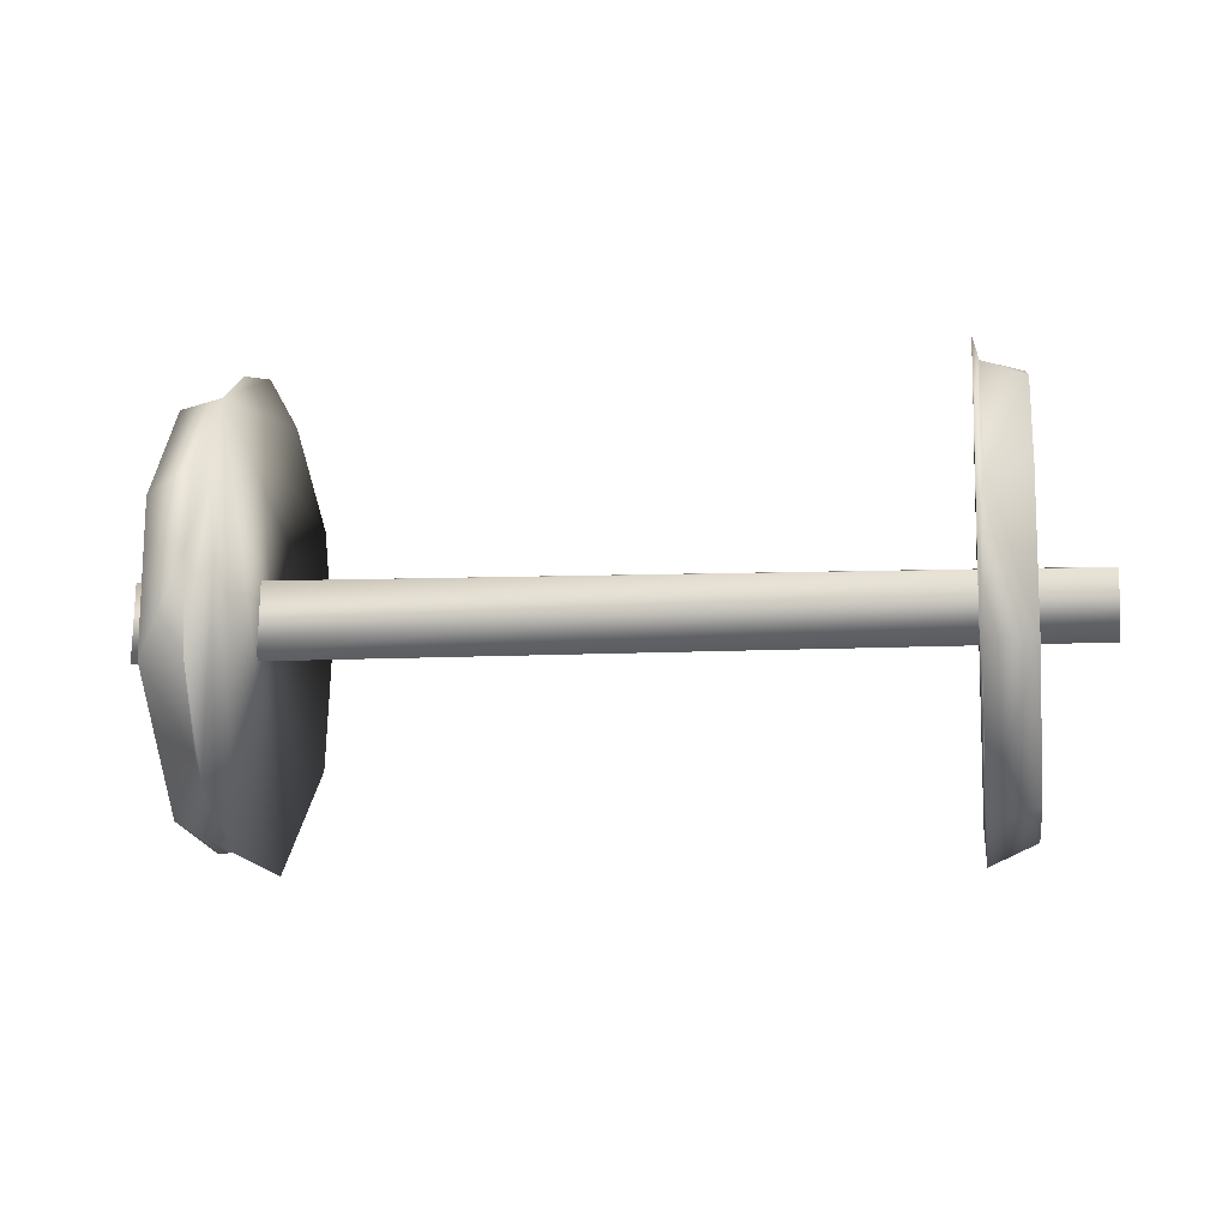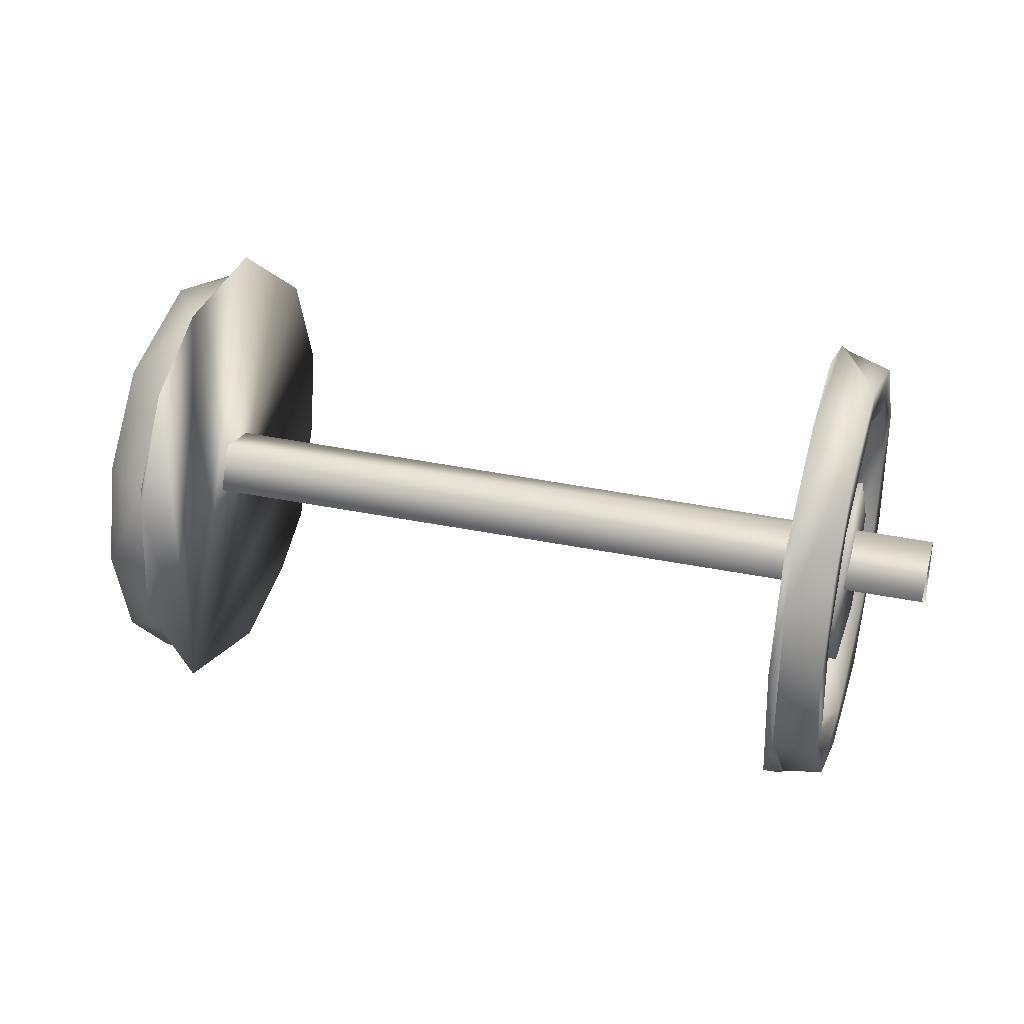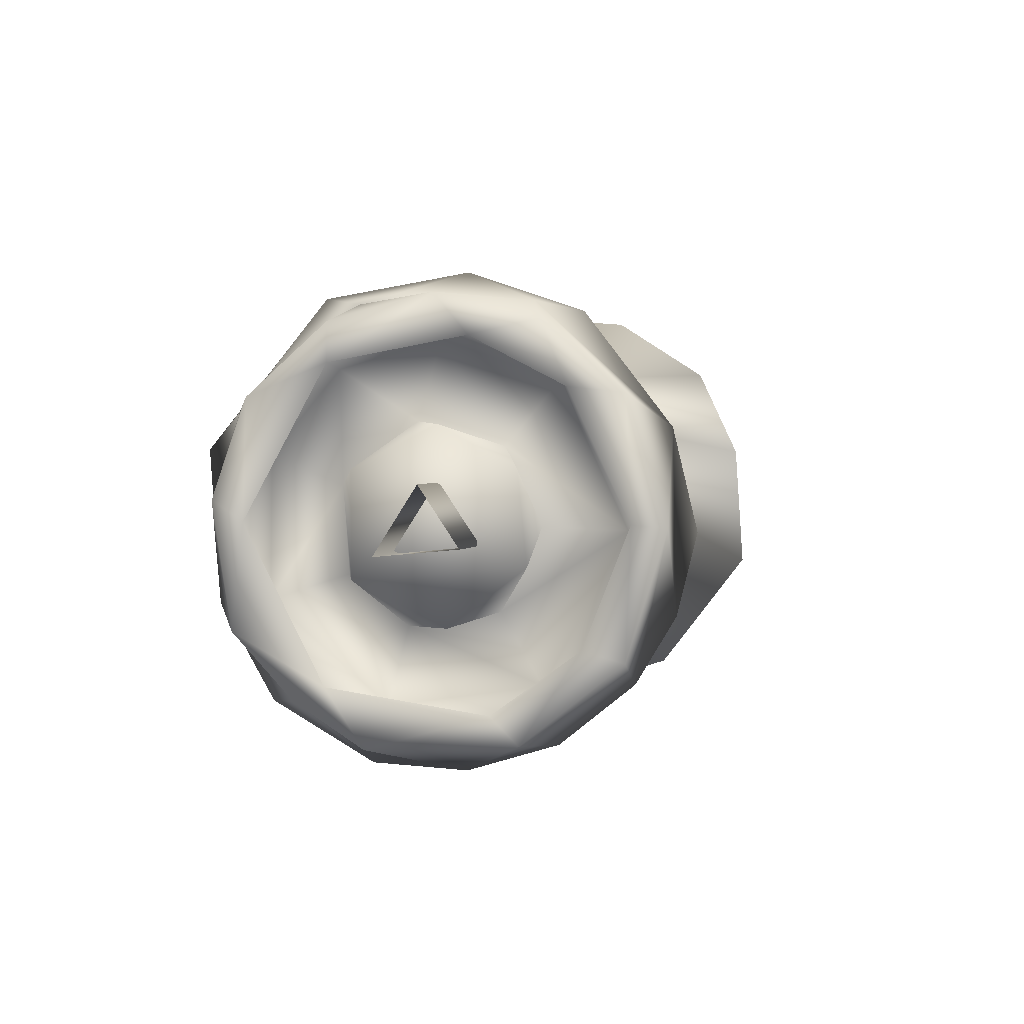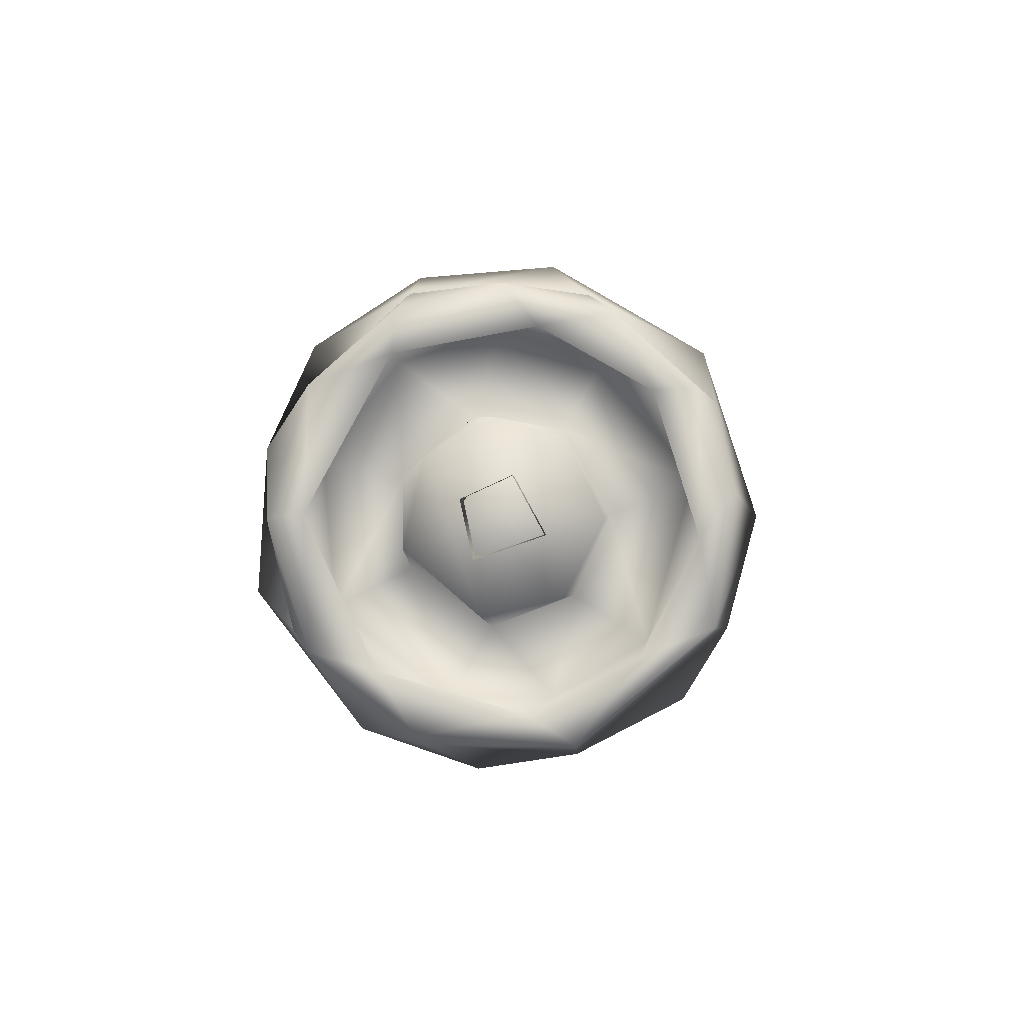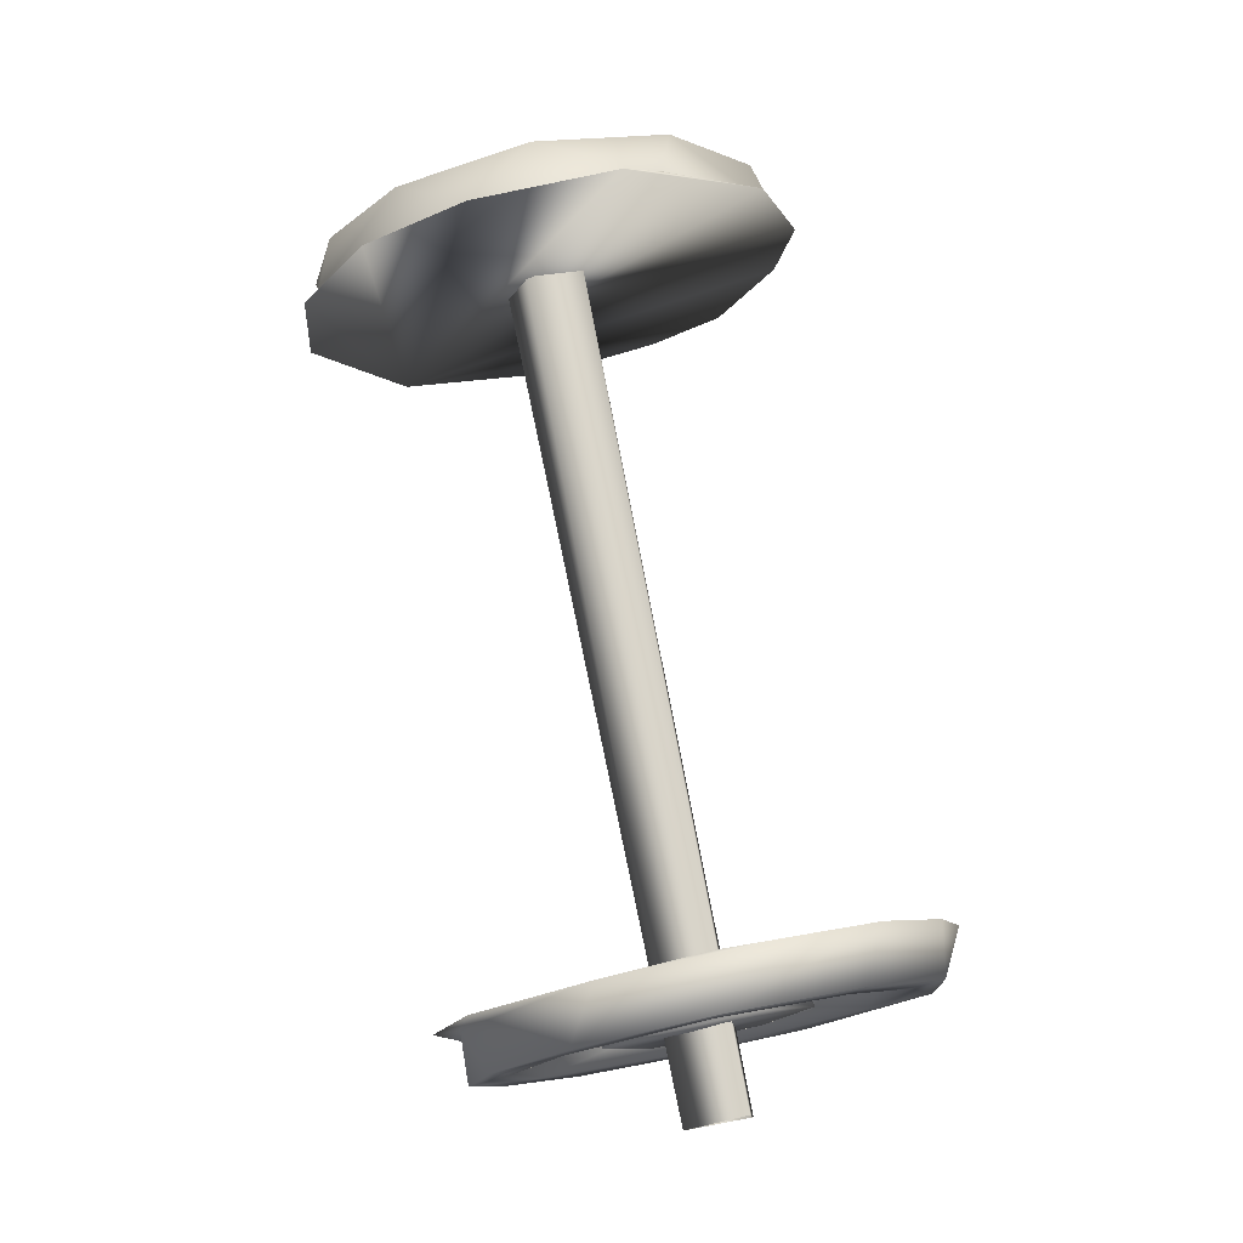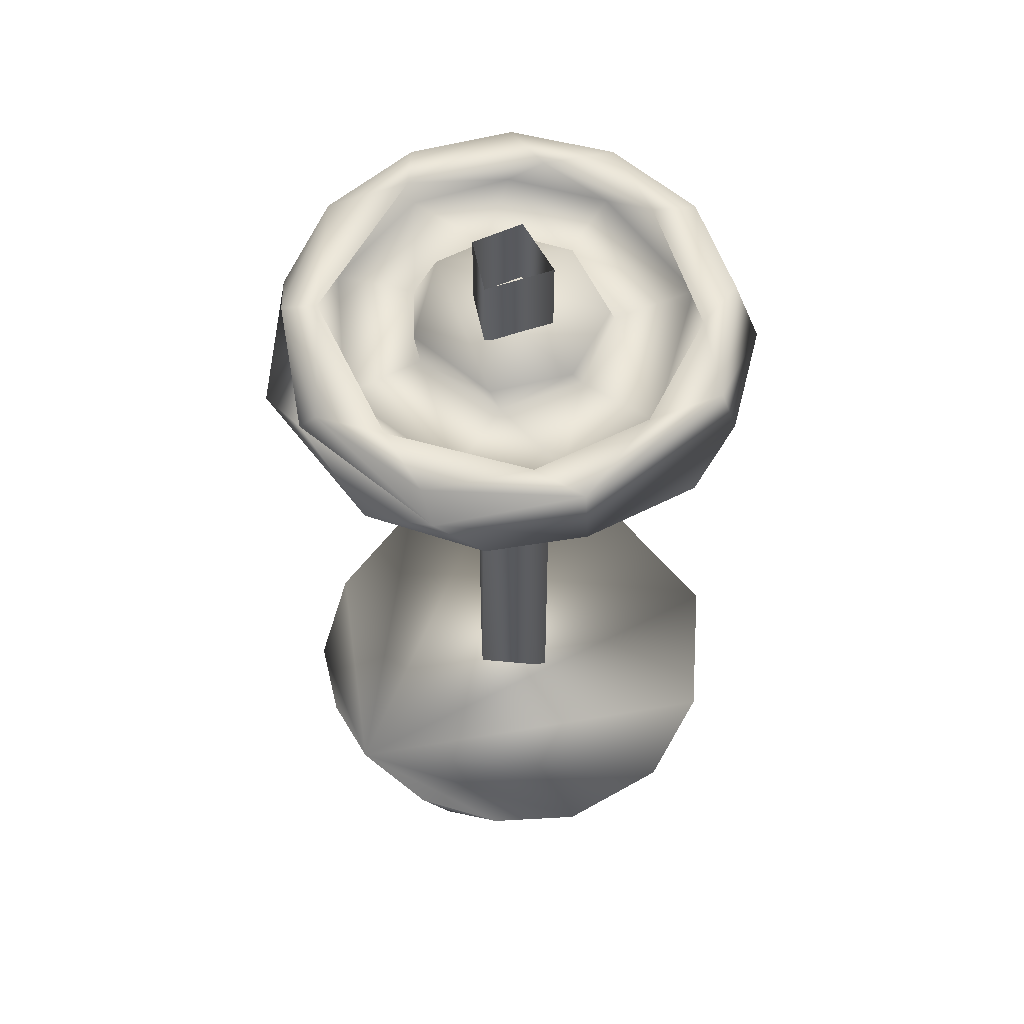
<metadata>
{"format":"obj","ext":"obj","renderer":"f3d","projection":"perspective","resolution":1024,"background":"white","views":[{"elev":-10.5,"azim":-171.2,"up":"+Y"},{"elev":32.5,"azim":17.5,"up":"+Y"},{"elev":2.1,"azim":100.8,"up":"+Z"},{"elev":0.9,"azim":-88.5,"up":"+Z"},{"elev":75.9,"azim":78.2,"up":"+Y"},{"elev":-30.4,"azim":-89.7,"up":"+Z"}]}
</metadata>
<code>
o flataxle_LOD2
v 0.7063 0.4556 0.1939
v 0.9635 0.006165 0.08614
v 0.9635 -0.08087 -0.05045
v -0.9635 -0.02321 0.08355
v -0.8049 -0.3812 -0.03754
v -0.7963 0.1519 0.1209
v -0.9635 0.04975 -0.0746
v 0.9635 0.08661 -0.03446
v 0.7037 -0.2411 0.4511
v 0.7042 0.04922 0.4998
v -0.8051 0.1687 -0.4244
v -0.8053 -0.1408 -0.4396
v -0.805 0.3761 -0.2592
v 0.8046 0.06856 0.3715
v -0.7933 0.01345 0.1957
v -0.7917 0.1931 -0.0613
v -0.7925 0.0411 -0.1933
v -0.7949 -0.1201 -0.1545
v 0.8044 -0.2141 0.4005
v 0.7173 -0.1699 0.4385
v 0.7896 0.004462 0.1998
v 0.7921 0.1828 -0.07779
v 0.7949 0.02503 -0.1988
v 0.8053 -0.4104 -0.2113
v 0.8056 -0.3789 0.2532
v 0.8056 -2e-06 0.4557
v 0.716 -0.4211 0.2251
v 0.7052 -0.4675 -0.1616
v 0.7175 -0.3111 -0.3594
v -0.8044 -0.291 0.247
v -0.8037 0.2141 0.3204
v -0.8042 0.3868 0.006966
v -0.8049 0.243 -0.2961
v -0.7039 0.05013 -0.4996
v 0.702 0.3826 -0.3114
v 0.8053 -0.1408 -0.4396
v 0.8049 0.1112 -0.3665
v -0.717 0.4177 -0.2233
v 0.7596 0.2071 0.000107
v 0.7178 0.1844 0.4427
v 0.8048 0.2088 0.4024
v 0.8048 0.2917 -0.2355
v 0.8042 0.3868 0.006964
v 0.7043 -0.3555 -0.3597
v 0.7034 0.5041 -0.01095
v 0.7037 0.2811 0.4208
v 0.7039 -0.4894 0.1491
v 0.7039 -0.1466 -0.4803
v 0.8051 0.376 0.2592
v 0.7582 0.2401 0.2827
v 0.7052 0.4637 -0.1755
v 0.8045 0.2633 0.2708
v -0.7921 -0.1986 -0.001919
v -0.7578 0.1073 -0.3538
v -0.7582 -0.2827 -0.2401
v 0.7574 0.208 -0.3113
v 0.758 0.3758 -0.006553
v 0.7957 -0.1664 -0.1068
v 0.7591 -0.1808 -0.09665
v 0.7956 -0.1681 0.1111
v 0.7941 0.164 0.1115
v 0.805 -0.4504 0.05005
v -0.7917 -0.1251 0.1523
v 0.8037 -0.2141 0.3204
v 0.8041 -0.3867 0.006972
v 0.8042 -0.2207 -0.3177
v -0.7035 0.3763 0.3398
v -0.7028 0.1653 0.4756
v -0.7039 -0.09806 0.4965
v -0.7039 0.4897 -0.1479
v -0.7586 -0.3701 0.07362
v -0.8043 -0.2666 -0.2666
v 0.7599 0.1254 -0.1668
v 0.8048 0.4577 -0
v -0.7584 -0.1012 -0.3498
v -0.9635 -0.08418 -0.02844
v -0.9635 0.07409 0.03891
v -0.8056 -0.3789 0.2531
v -0.8053 -0.4104 -0.2113
v -0.7596 0.1801 -0.0971
v -0.7059 -0.4424 -0.2181
v -0.7043 -0.3555 -0.3597
v -0.7057 -0.4995 0.003292
v -0.7175 0.1499 -0.4511
v -0.7039 0.2817 -0.4204
v -0.8044 -0.04372 -0.3793
v -0.716 -0.4211 0.2251
v -0.7178 0.1844 0.4427
v -0.7089 0.4706 0.1373
v 0.805 0.3761 -0.2592
v 0.7052 0.2318 -0.4336
v 0.8051 0.1687 -0.4244
v 0.7061 0.04687 -0.4902
v -0.8047 -0.214 0.4004
v -0.7173 -0.1699 0.4385
v -0.805 -0.4504 0.05005
v -0.7587 0.3282 -0.1754
v 0.7589 -0.05994 -0.1976
v 0.7582 -0.1017 -0.3567
v 0.7579 -0.3446 -0.1499
v 0.7597 -0.1932 0.07885
v 0.7589 -0.34 0.1408
v 0.7593 0.1338 0.1566
v 0.7583 -0.1991 0.3082
v 0.7588 -0.04029 0.2054
v 0.7585 0.005667 0.367
v -0.7061 -0.1457 -0.4692
v -0.758 0.2034 0.3044
v -0.7584 0.005689 0.367
v -0.7015 -0.3952 0.3253
v -0.8046 -0.06853 0.3715
v -0.8056 -9e-06 0.4557
v -0.8048 0.2088 0.4024
v -0.8051 0.376 0.2592
v -0.8048 0.4577 -1e-06
v -0.759 0.05524 0.1982
v -0.7593 -0.1153 0.1726
v -0.7583 -0.1991 0.3082
v -0.7597 0.196 0.07456
v -0.7583 0.3531 0.1136
v -0.7591 -0.2083 0.006004
v -0.7599 -0.139 -0.1501
v -0.7591 0.0215 -0.2118
f 48 29 44
f 34 84 85
f 27 62 25
f 77 4 2
f 8 7 77
f 123 18 17
f 103 61 39
f 58 98 23
f 116 15 117
f 32 120 31
f 64 102 104
f 87 96 83
f 28 24 62
f 79 81 83
f 1 74 51
f 5 71 55
f 107 84 34
f 88 69 68
f 29 24 28
f 112 95 88
f 33 97 32
f 86 75 54
f 89 114 88
f 31 120 108
f 32 97 120
f 37 99 66
f 103 21 61
f 39 61 22
f 74 1 49
f 107 12 84
f 115 89 38
f 16 119 80
f 105 21 103
f 119 6 116
f 102 65 100
f 100 66 99
f 64 104 106
f 49 40 41
f 14 106 50
f 105 60 21
f 73 22 23
f 95 110 69
f 10 40 46
f 88 68 67
f 45 1 51
f 47 28 27
f 20 9 27
f 87 83 110
f 85 38 70
f 29 36 24
f 93 92 36
f 20 19 26
f 5 55 72
f 73 56 57
f 24 66 65
f 119 108 120
f 109 116 117
f 101 104 102
f 41 40 26
f 10 35 9
f 67 110 89
f 85 110 34
f 63 6 53
f 107 110 82
f 82 110 81
f 47 35 28
f 69 110 68
f 58 22 61
f 81 110 83
f 23 22 58
f 46 35 10
f 34 110 107
f 17 6 16
f 9 35 47
f 43 49 52
f 32 115 13
f 111 94 112
f 41 14 52
f 36 37 66
f 12 86 11
f 116 108 119
f 11 33 13
f 103 50 106
f 31 112 113
f 96 5 79
f 42 90 43
f 115 32 114
f 114 31 113
f 50 103 57
f 94 111 30
f 71 117 121
f 119 97 80
f 79 72 12
f 14 26 64
f 25 64 19
f 95 87 110
f 8 77 2
f 57 56 42 43
f 7 3 76
f 8 3 7
f 102 64 65
f 90 92 91 35
f 84 12 11
f 111 109 118
f 31 108 109
f 12 107 81 79
f 92 93 91
f 55 75 86 72
f 70 38 89
f 84 38 85
f 81 107 82
f 27 25 19 20
f 5 30 71
f 30 118 71
f 28 44 29
f 32 31 114
f 67 89 88
f 26 40 20
f 63 53 121 117
f 33 86 54
f 52 14 50
f 100 65 66
f 53 18 122 121
f 36 29 93
f 114 113 88
f 38 13 115
f 83 96 79
f 33 54 97
f 111 31 109
f 37 56 99
f 30 111 118
f 58 59 98
f 13 38 84 11
f 123 122 18
f 105 101 60
f 16 6 119
f 98 73 23
f 115 114 89
f 27 28 62
f 50 57 43 52
f 116 6 15
f 16 80 123 17
f 20 40 10 9
f 117 15 63
f 73 39 22
f 48 93 29
f 27 9 47
f 74 90 35 51
f 69 88 95
f 58 60 101 59
f 87 78 96
f 95 112 94
f 113 112 88
f 75 122 123 54
f 37 42 56
f 14 64 106
f 54 123 80 97
f 94 78 87 95
f 105 103 106
f 118 109 117
f 103 39 57
f 117 71 118
f 101 102 100
f 1 46 40
f 1 40 49
f 98 99 56 73
f 93 48 35
f 45 51 35
f 85 70 110
f 44 28 35
f 61 21 58
f 17 18 6
f 67 68 110
f 21 60 58
f 91 93 35
f 6 18 53
f 70 89 110
f 1 45 35
f 46 1 35
f 63 15 6
f 48 44 35
f 33 32 13
f 119 120 97
f 36 92 37
f 24 36 66
f 74 49 43
f 25 62 65
f 31 111 112
f 14 41 26
f 62 24 65
f 78 94 30
f 39 73 57
f 49 41 52
f 59 101 100
f 42 37 92 90
f 105 106 104
f 121 122 55 71
f 122 75 55
f 99 98 59 100
f 109 108 116
f 5 96 78 30
f 25 65 64
f 101 105 104
f 79 5 72
f 43 90 74
f 11 86 33
f 26 19 64
f 4 76 3 2
f 12 72 86

</code>
